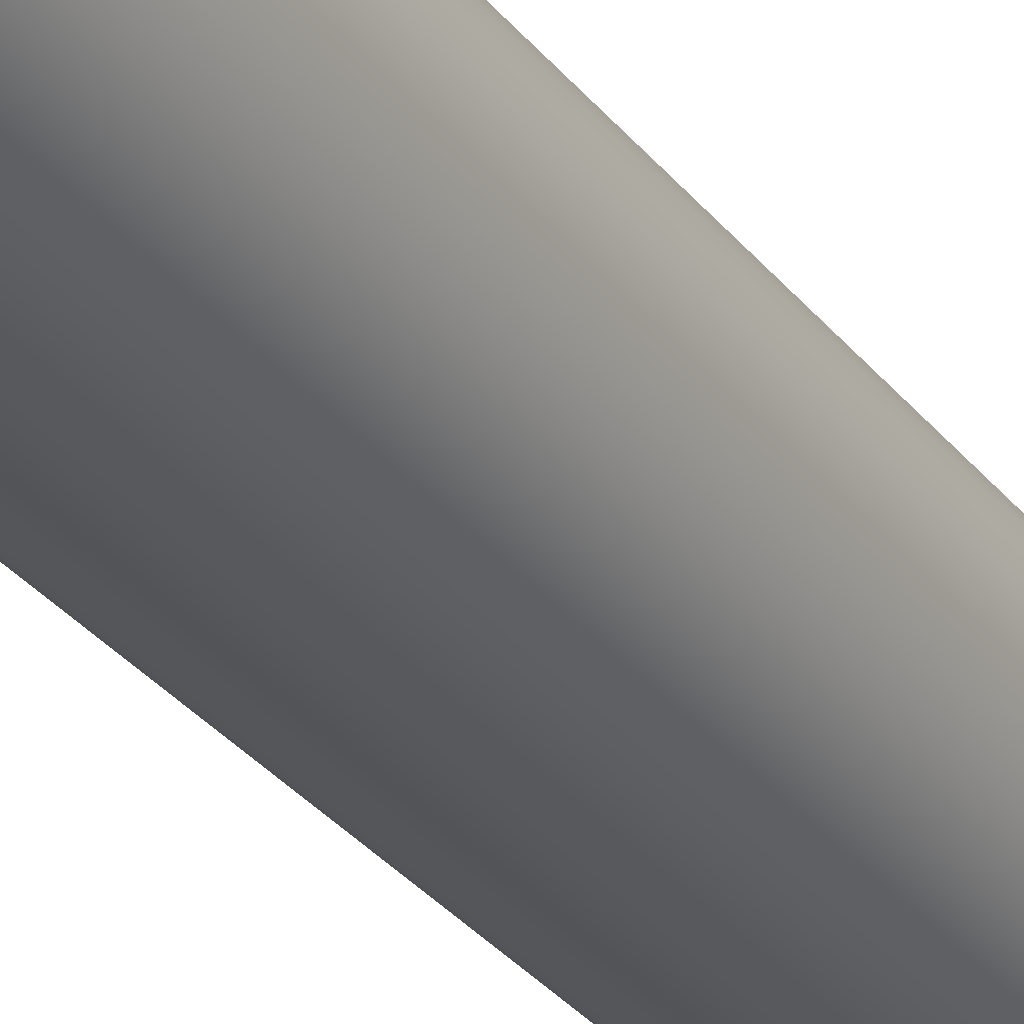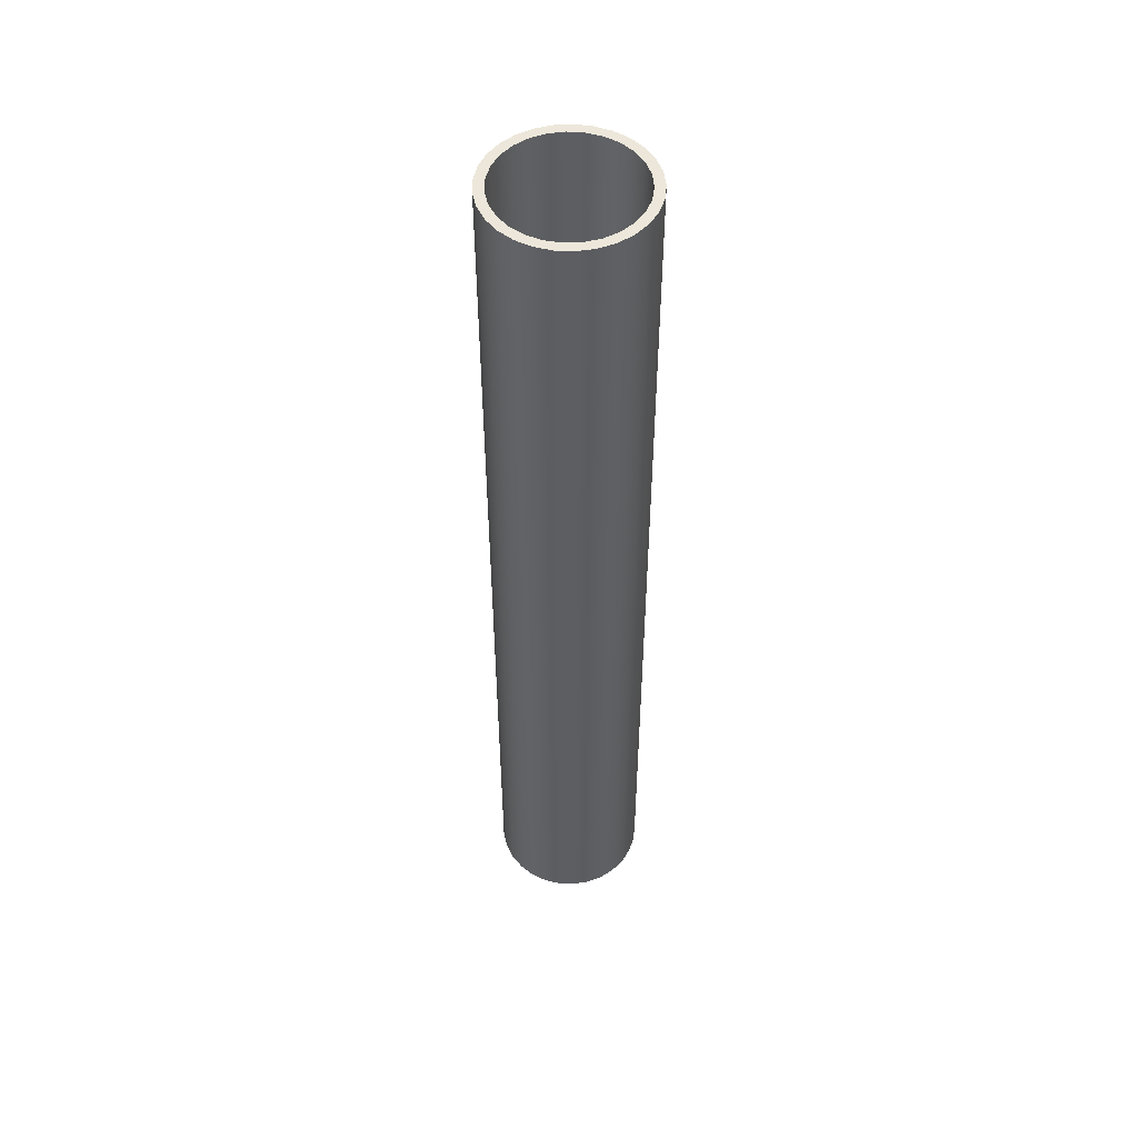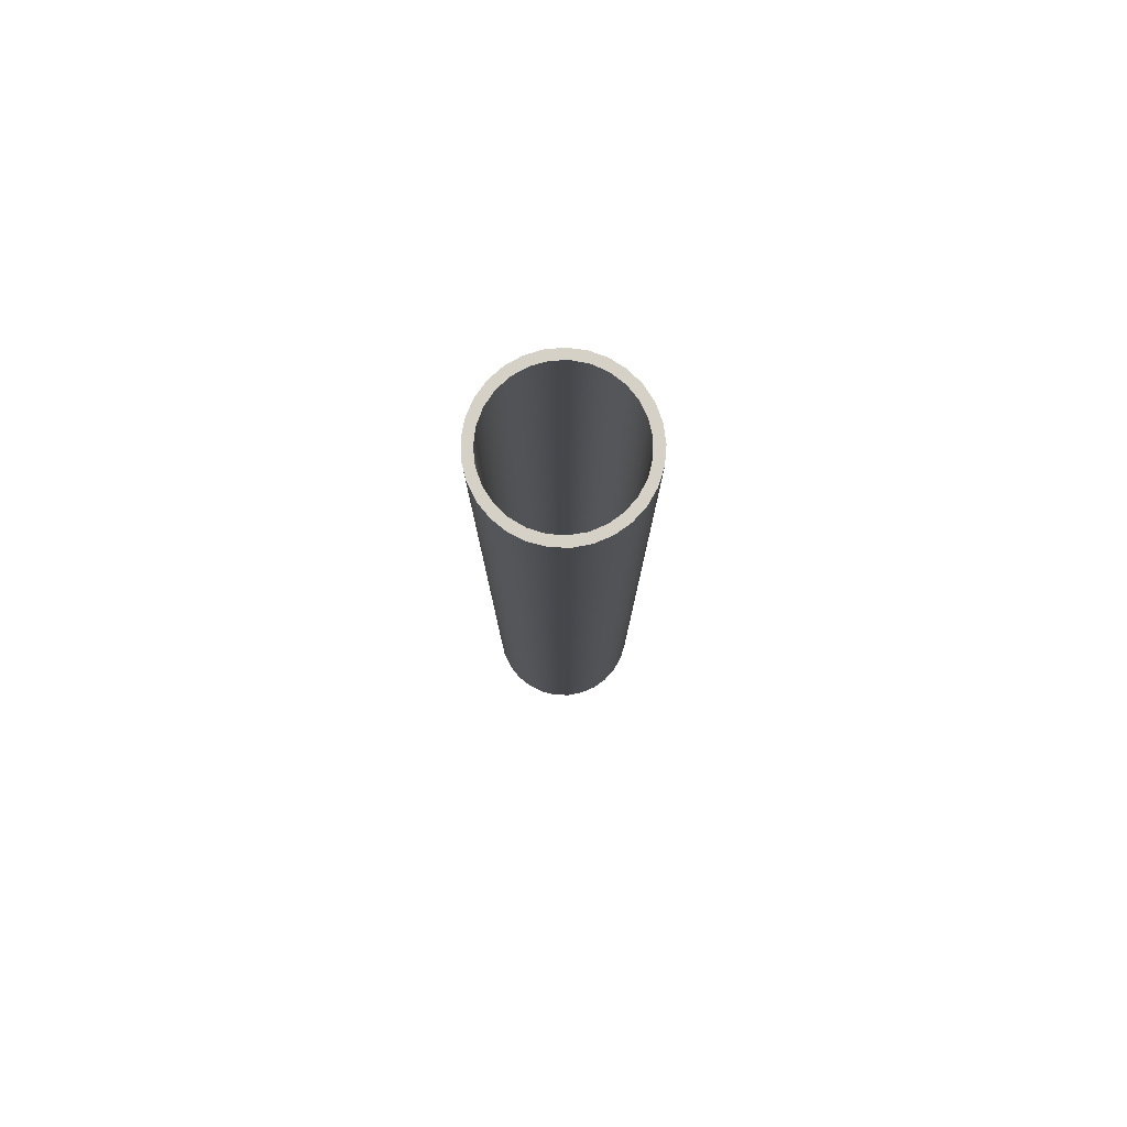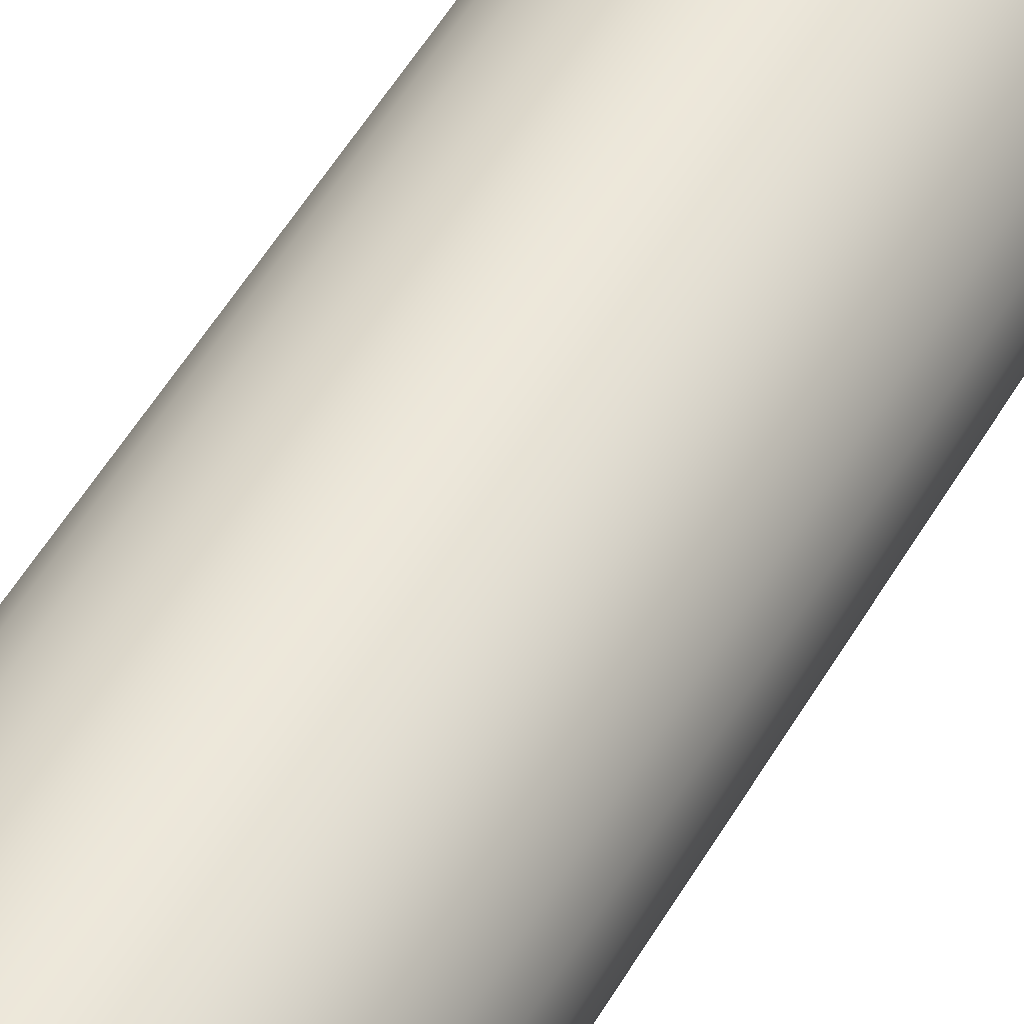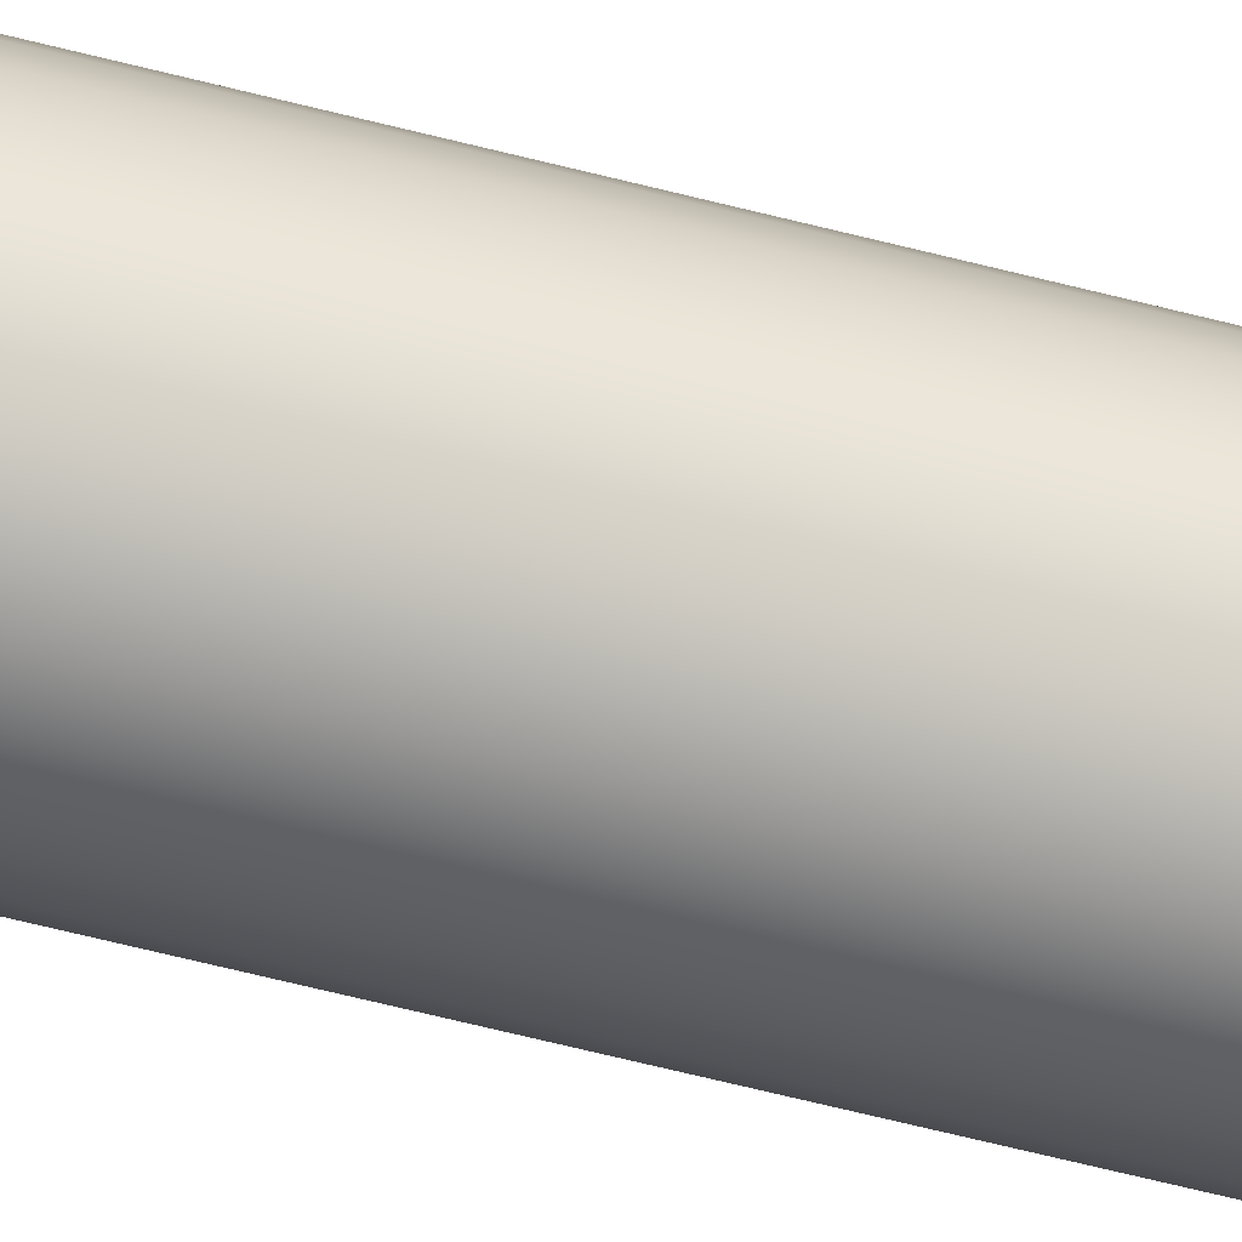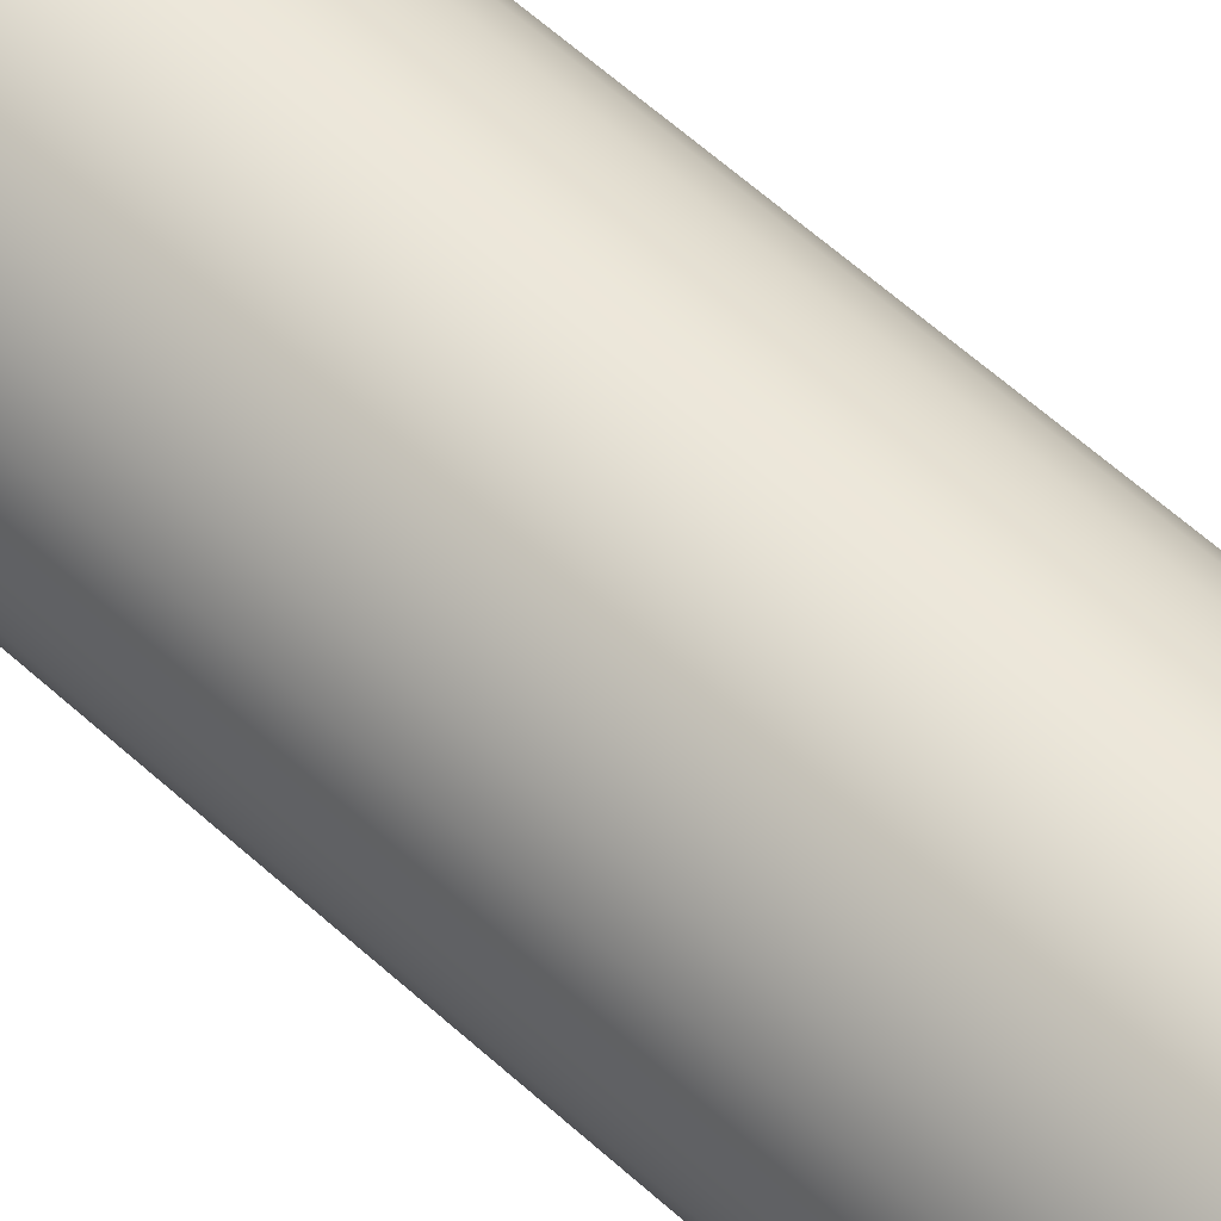
<metadata>
{"format":"obj","ext":"obj","renderer":"f3d","projection":"perspective","resolution":1024,"background":"white","views":[{"elev":-27.7,"azim":-151.7,"up":"+Z"},{"elev":51.0,"azim":-19.1,"up":"+Y"},{"elev":79.6,"azim":-119.3,"up":"+Y"},{"elev":47.5,"azim":-152.4,"up":"+Z"},{"elev":-70.9,"azim":76.2,"up":"+Z"},{"elev":53.1,"azim":-44.7,"up":"+Z"}]}
</metadata>
<code>
v -1.4 20 1.715e-16
v -1.362 20 0.3229
v -1.251 20 0.6283
v -1.072 20 0.8999
v -0.836 20 1.123
v -0.5545 20 1.286
v -0.2431 20 1.379
v 0.0814 20 1.398
v 0.4015 20 1.341
v 0.7 20 1.212
v 0.9607 20 1.018
v 1.17 20 0.7693
v 1.316 20 0.4788
v 1.391 20 0.1625
v 1.391 20 -0.1625
v 1.316 20 -0.4788
v 1.17 20 -0.7693
v 0.9607 20 -1.018
v 0.7 20 -1.212
v 0.4015 20 -1.341
v 0.0814 20 -1.398
v -0.2431 20 -1.379
v -0.5545 20 -1.286
v -0.836 20 -1.123
v -1.072 20 -0.8999
v -1.251 20 -0.6283
v -1.362 20 -0.3229
v -1.4 0 1.715e-16
v -1.362 0 -0.3229
v -1.251 0 -0.6283
v -1.072 0 -0.8999
v -0.836 0 -1.123
v -0.5545 0 -1.286
v -0.2431 0 -1.379
v 0.0814 0 -1.398
v 0.4015 0 -1.341
v 0.7 0 -1.212
v 0.9607 0 -1.018
v 1.17 0 -0.7693
v 1.316 0 -0.4788
v 1.391 0 -0.1625
v 1.391 0 0.1625
v 1.316 0 0.4788
v 1.17 0 0.7693
v 0.9607 0 1.018
v 0.7 0 1.212
v 0.4015 0 1.341
v 0.0814 0 1.398
v -0.2431 0 1.379
v -0.5545 0 1.286
v -0.836 0 1.123
v -1.072 0 0.8999
v -1.251 0 0.6283
v -1.362 0 0.3229
v -1.4 20 1.715e-16
v -1.4 0 1.715e-16
v -1.6 20 1.959e-16
v -1.563 20 -0.344
v -1.452 20 -0.6718
v -1.274 20 -0.9683
v -1.036 20 -1.219
v -0.7495 20 -1.414
v -0.428 20 -1.542
v -0.08662 20 -1.598
v 0.2589 20 -1.579
v 0.5922 20 -1.486
v 0.8979 20 -1.324
v 1.162 20 -1.1
v 1.371 20 -0.8249
v 1.516 20 -0.5109
v 1.591 20 -0.173
v 1.591 20 0.173
v 1.516 20 0.5109
v 1.371 20 0.8249
v 1.162 20 1.1
v 0.8979 20 1.324
v 0.5922 20 1.486
v 0.2589 20 1.579
v -0.08662 20 1.598
v -0.428 20 1.542
v -0.7495 20 1.414
v -1.036 20 1.219
v -1.274 20 0.9683
v -1.452 20 0.6718
v -1.563 20 0.344
v -1.6 0 1.959e-16
v -1.563 0 0.344
v -1.452 0 0.6718
v -1.274 0 0.9683
v -1.036 0 1.219
v -0.7495 0 1.414
v -0.428 0 1.542
v -0.08662 0 1.598
v 0.2589 0 1.579
v 0.5922 0 1.486
v 0.8979 0 1.324
v 1.162 0 1.1
v 1.371 0 0.8249
v 1.516 0 0.5109
v 1.591 0 0.173
v 1.591 0 -0.173
v 1.516 0 -0.5109
v 1.371 0 -0.8249
v 1.162 0 -1.1
v 0.8979 0 -1.324
v 0.5922 0 -1.486
v 0.2589 0 -1.579
v -0.08662 0 -1.598
v -0.428 0 -1.542
v -0.7495 0 -1.414
v -1.036 0 -1.219
v -1.274 0 -0.9683
v -1.452 0 -0.6718
v -1.563 0 -0.344
v -1.6 0 1.959e-16
v -1.6 20 1.959e-16
v -1.4 20 1.715e-16
v -1.362 20 -0.3229
v -1.251 20 -0.6283
v -1.072 20 -0.8999
v -0.836 20 -1.123
v -0.5545 20 -1.286
v -0.2431 20 -1.379
v 0.0814 20 -1.398
v 0.4015 20 -1.341
v 0.7 20 -1.212
v 0.9607 20 -1.018
v 1.17 20 -0.7693
v 1.316 20 -0.4788
v 1.391 20 -0.1625
v 1.391 20 0.1625
v 1.316 20 0.4788
v 1.17 20 0.7693
v 0.9607 20 1.018
v 0.7 20 1.212
v 0.4015 20 1.341
v 0.0814 20 1.398
v -0.2431 20 1.379
v -0.5545 20 1.286
v -0.836 20 1.123
v -1.072 20 0.8999
v -1.251 20 0.6283
v -1.362 20 0.3229
v -1.6 20 1.959e-16
v -1.563 20 0.344
v -1.452 20 0.6718
v -1.274 20 0.9683
v -1.036 20 1.219
v -0.7495 20 1.414
v -0.428 20 1.542
v -0.08662 20 1.598
v 0.2589 20 1.579
v 0.5922 20 1.486
v 0.8979 20 1.324
v 1.162 20 1.1
v 1.371 20 0.8249
v 1.516 20 0.5109
v 1.591 20 0.173
v 1.591 20 -0.173
v 1.516 20 -0.5109
v 1.371 20 -0.8249
v 1.162 20 -1.1
v 0.8979 20 -1.324
v 0.5922 20 -1.486
v 0.2589 20 -1.579
v -0.08662 20 -1.598
v -0.428 20 -1.542
v -0.7495 20 -1.414
v -1.036 20 -1.219
v -1.274 20 -0.9683
v -1.452 20 -0.6718
v -1.563 20 -0.344
v -1.4 0 1.715e-16
v -1.362 0 0.3229
v -1.251 0 0.6283
v -1.072 0 0.8999
v -0.836 0 1.123
v -0.5545 0 1.286
v -0.2431 0 1.379
v 0.0814 0 1.398
v 0.4015 0 1.341
v 0.7 0 1.212
v 0.9607 0 1.018
v 1.17 0 0.7693
v 1.316 0 0.4788
v 1.391 0 0.1625
v 1.391 0 -0.1625
v 1.316 0 -0.4788
v 1.17 0 -0.7693
v 0.9607 0 -1.018
v 0.7 0 -1.212
v 0.4015 0 -1.341
v 0.0814 0 -1.398
v -0.2431 0 -1.379
v -0.5545 0 -1.286
v -0.836 0 -1.123
v -1.072 0 -0.8999
v -1.251 0 -0.6283
v -1.362 0 -0.3229
v -1.6 0 1.959e-16
v -1.563 0 -0.344
v -1.452 0 -0.6718
v -1.274 0 -0.9683
v -1.036 0 -1.219
v -0.7495 0 -1.414
v -0.428 0 -1.542
v -0.08662 0 -1.598
v 0.2589 0 -1.579
v 0.5922 0 -1.486
v 0.8979 0 -1.324
v 1.162 0 -1.1
v 1.371 0 -0.8249
v 1.516 0 -0.5109
v 1.591 0 -0.173
v 1.591 0 0.173
v 1.516 0 0.5109
v 1.371 0 0.8249
v 1.162 0 1.1
v 0.8979 0 1.324
v 0.5922 0 1.486
v 0.2589 0 1.579
v -0.08662 0 1.598
v -0.428 0 1.542
v -0.7495 0 1.414
v -1.036 0 1.219
v -1.274 0 0.9683
v -1.452 0 0.6718
v -1.563 0 0.344
g 94610d4a-e2bf-11ea-8fda-54bf646e7e1f
f 2 54 1
f 1 54 56
f 55 28 27
f 27 28 29
f 27 29 26
f 26 29 30
f 26 30 25
f 25 30 31
f 25 31 24
f 24 31 32
f 24 32 23
f 23 32 33
f 23 33 22
f 22 33 34
f 22 34 21
f 21 34 35
f 21 35 20
f 20 35 36
f 20 36 19
f 19 36 37
f 19 37 18
f 18 37 38
f 18 38 17
f 17 38 39
f 17 39 16
f 16 39 40
f 16 40 15
f 15 40 41
f 15 41 14
f 14 41 42
f 14 42 13
f 13 42 43
f 13 43 12
f 12 43 44
f 12 44 11
f 11 44 45
f 11 45 10
f 10 45 46
f 10 46 9
f 9 46 47
f 9 47 8
f 8 47 48
f 8 48 7
f 7 48 49
f 7 49 6
f 6 49 50
f 6 50 5
f 5 50 51
f 5 51 4
f 4 51 52
f 4 52 3
f 3 52 53
f 3 53 2
f 2 53 54
g 9461827a-e2bf-11ea-bd92-54bf646e7e1f
f 58 114 57
f 57 114 115
f 116 86 85
f 85 86 87
f 85 87 88
f 58 59 114
f 114 59 113
f 113 59 60
f 113 60 112
f 112 60 61
f 112 61 111
f 111 61 62
f 111 62 110
f 110 62 63
f 110 63 109
f 109 63 64
f 109 64 108
f 108 64 65
f 108 65 107
f 107 65 66
f 107 66 106
f 106 66 67
f 106 67 105
f 105 67 68
f 105 68 104
f 104 68 69
f 104 69 103
f 103 69 70
f 103 70 102
f 102 70 71
f 102 71 101
f 101 71 72
f 101 72 100
f 100 72 73
f 100 73 99
f 99 73 74
f 99 74 98
f 98 74 75
f 98 75 97
f 97 75 76
f 97 76 96
f 96 76 77
f 96 77 95
f 95 77 78
f 95 78 94
f 94 78 79
f 94 79 93
f 93 79 80
f 93 80 92
f 92 80 81
f 92 81 91
f 91 81 82
f 91 82 90
f 90 82 83
f 90 83 89
f 89 83 84
f 89 84 88
f 88 84 85
g 9461f7a6-e2bf-11ea-8ae5-54bf646e7e1f
f 118 172 117
f 117 172 144
f 117 144 145
f 172 118 171
f 171 118 119
f 171 119 170
f 170 119 120
f 170 120 169
f 169 120 121
f 169 121 168
f 168 121 122
f 168 122 167
f 167 122 123
f 167 123 166
f 166 123 124
f 166 124 165
f 165 124 125
f 165 125 164
f 164 125 126
f 164 126 163
f 163 126 127
f 163 127 162
f 162 127 128
f 162 128 161
f 161 128 129
f 161 129 160
f 160 129 130
f 160 130 159
f 159 130 158
f 158 130 131
f 158 131 157
f 157 131 132
f 157 132 156
f 156 132 133
f 156 133 155
f 155 133 134
f 155 134 154
f 154 134 135
f 154 135 153
f 153 135 136
f 153 136 152
f 152 136 137
f 152 137 151
f 151 137 138
f 151 138 150
f 150 138 139
f 150 139 149
f 149 139 140
f 149 140 148
f 148 140 141
f 148 141 147
f 147 141 142
f 147 142 146
f 146 142 143
f 146 143 145
f 145 143 117
g 94626ce8-e2bf-11ea-8c6c-54bf646e7e1f
f 174 228 173
f 173 228 200
f 173 200 201
f 228 174 227
f 227 174 175
f 227 175 226
f 226 175 176
f 226 176 225
f 225 176 177
f 225 177 224
f 224 177 178
f 224 178 223
f 223 178 179
f 223 179 222
f 222 179 180
f 222 180 221
f 221 180 181
f 221 181 220
f 220 181 182
f 220 182 219
f 219 182 183
f 219 183 218
f 218 183 184
f 218 184 217
f 217 184 185
f 217 185 216
f 216 185 186
f 216 186 215
f 215 186 187
f 215 187 214
f 214 187 213
f 213 187 188
f 213 188 212
f 212 188 189
f 212 189 211
f 211 189 190
f 211 190 210
f 210 190 191
f 210 191 209
f 209 191 192
f 209 192 208
f 208 192 193
f 208 193 207
f 207 193 194
f 207 194 206
f 206 194 195
f 206 195 205
f 205 195 196
f 205 196 204
f 204 196 197
f 204 197 203
f 203 197 198
f 203 198 202
f 202 198 199
f 202 199 201
f 201 199 173

</code>
